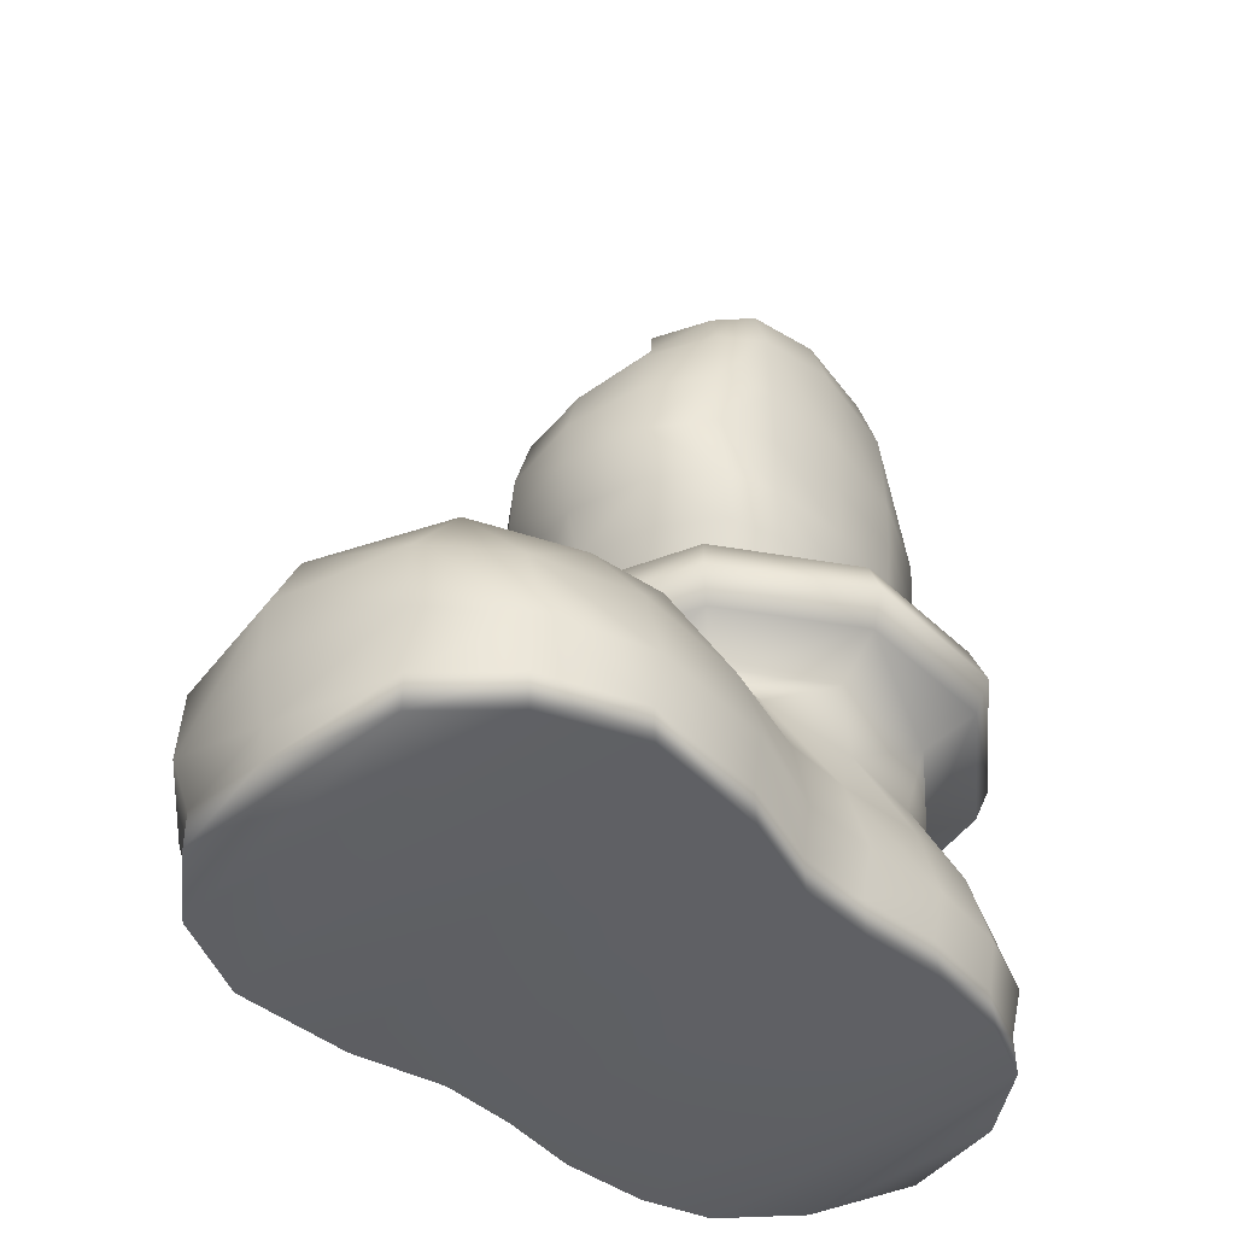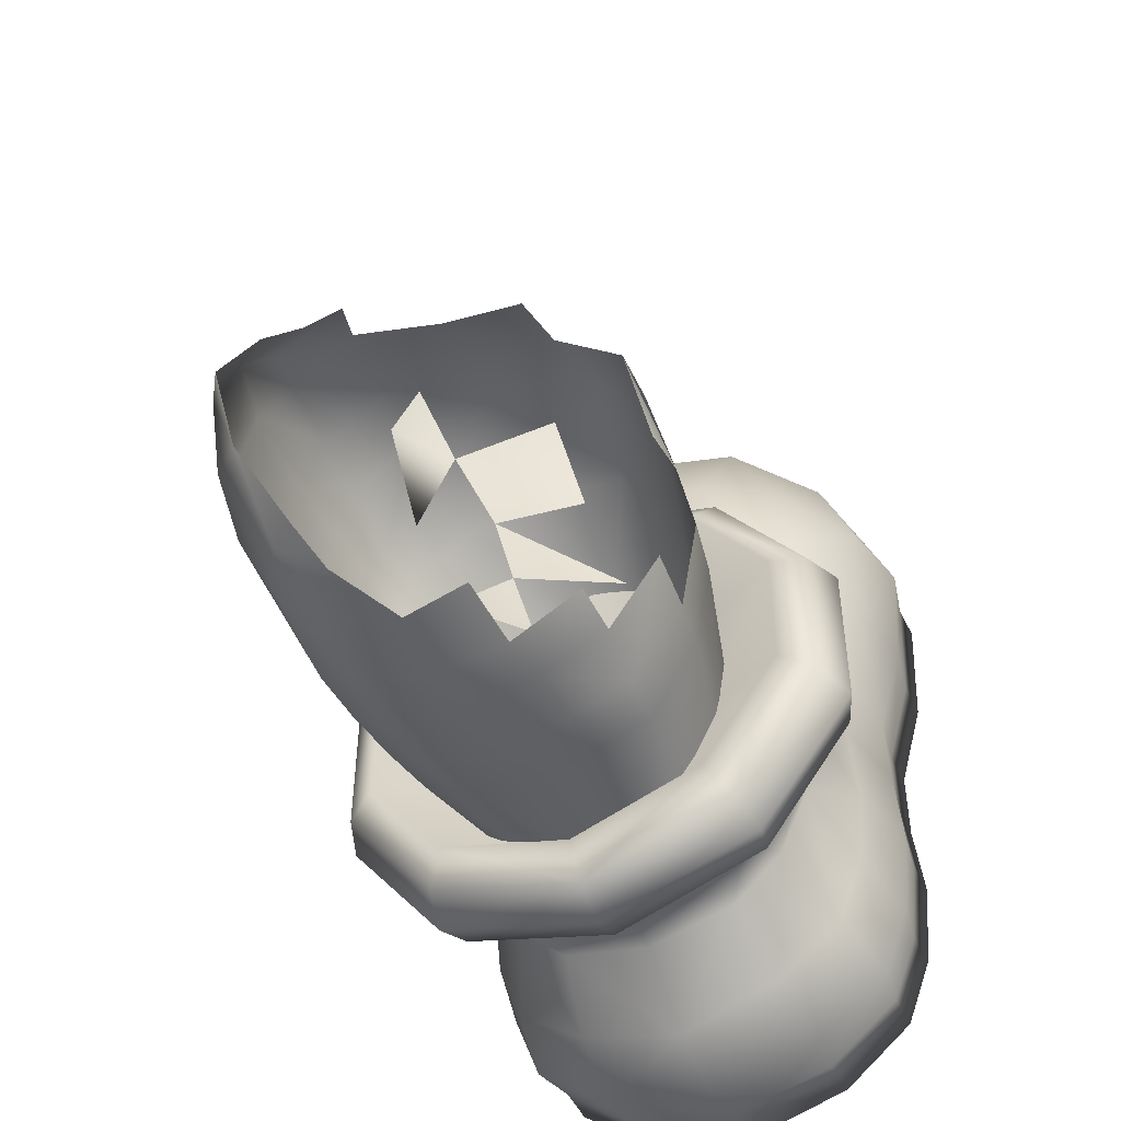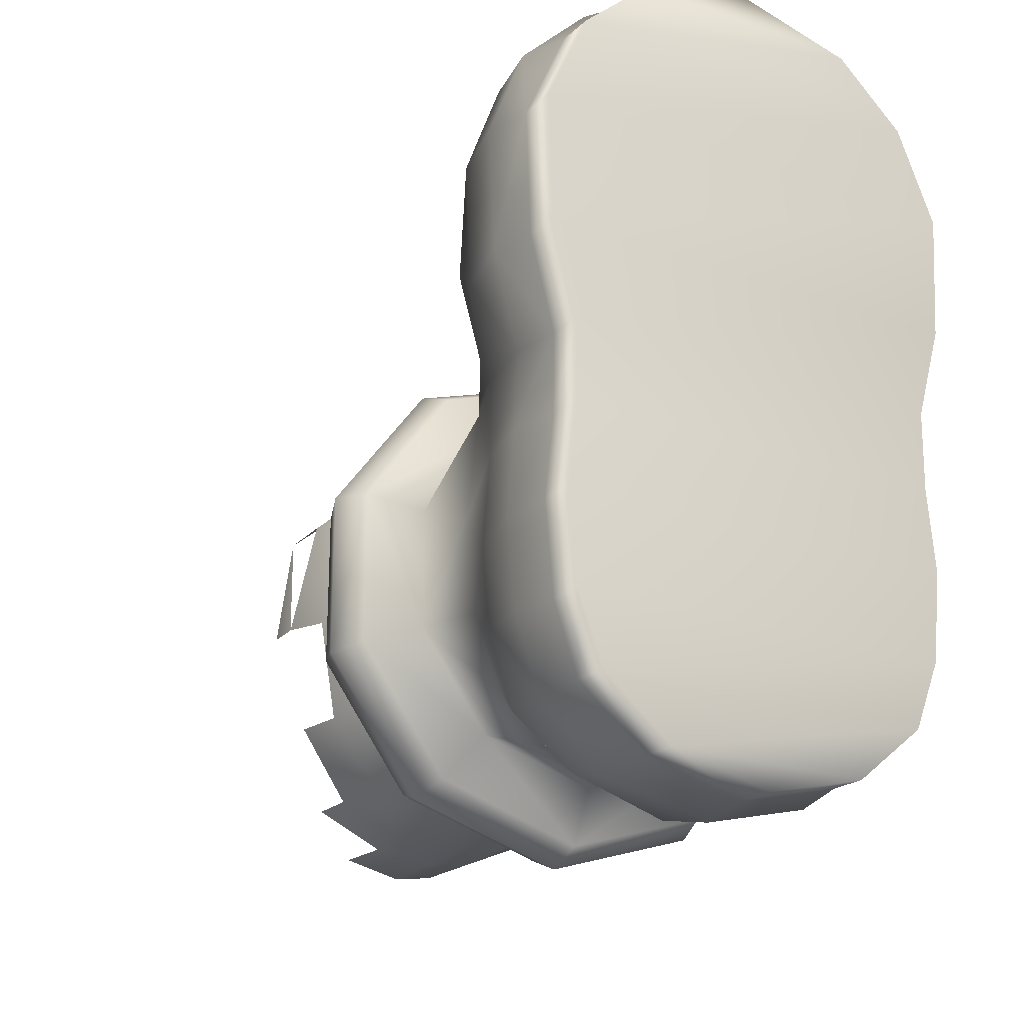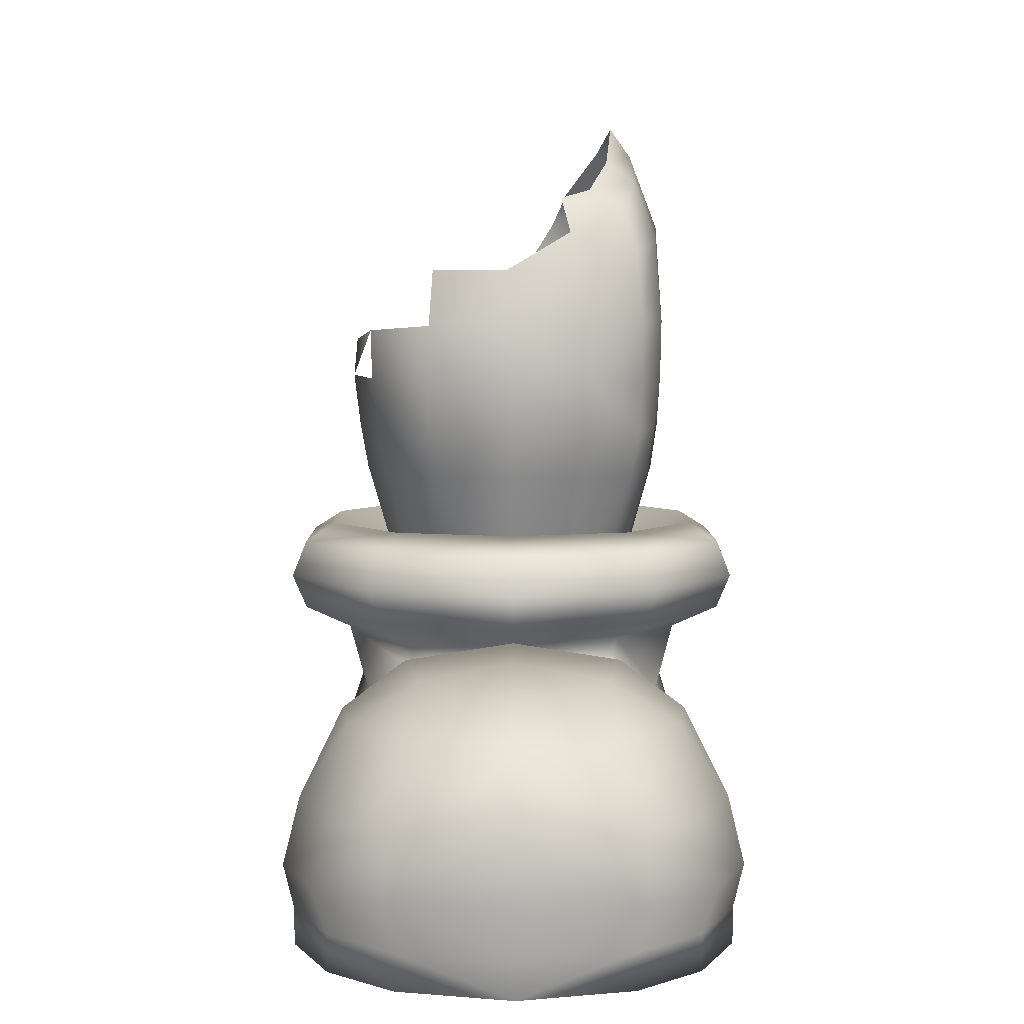
<metadata>
{"format":"obj","ext":"obj","renderer":"f3d","projection":"perspective","resolution":1024,"background":"white","views":[{"elev":-44.0,"azim":41.9,"up":"+Y"},{"elev":-49.0,"azim":-154.9,"up":"+Z"},{"elev":-21.7,"azim":-31.8,"up":"+Z"},{"elev":5.6,"azim":-0.5,"up":"+Y"}]}
</metadata>
<code>
v  -0.0206 -0.0713 -0.1072
v  0.0199 -0.0249 -0.1067
v  -0.0065 -0.0664 -0.0501
v  -0.0177 0.0196 -0.1477
v  0.0297 0.0191 -0.159
v  0.0306 -0.0346 -0.157
v  -0.0196 -0.0366 -0.1502
v  0.0126 -0.2763 0.1071
v  0.015 -0.1601 0.1545
v  -0.0504 -0.1601 0.1374
v  -0.0319 -0.2763 0.0871
v  0.1019 0.1162 0.0656
v  0.1268 0.0992 0.07
v  0.1268 0.125 -0.0032
v  0.1093 0.1509 -0.0101
v  0.077 -0.0307 -0.1487
v  0.0697 0.0313 -0.1507
v  -0.0196 -0.0752 -0.1468
v  -0.0738 -0.0752 -0.1248
v  -0.0734 -0.0351 -0.1243
v  0.0678 0.0528 0.1296
v  0.0765 0.024 0.1472
v  0.1264 0.0328 0.1203
v  0.1141 0.0713 0.1096
v  -0.1124 -0.0752 -0.0686
v  -0.0699 -0.122 -0.1272
v  -0.109 -0.122 -0.0701
v  0.1503 0.0601 0.01
v  0.1449 0.0464 0.0808
v  0.1161 -0.0752 -0.1287
v  0.1171 -0.0283 -0.1316
v  0.1454 -0.0273 -0.0638
v  0.1454 -0.0752 -0.0608
v  0.1552 -0.0752 0.0139
v  0.1561 -0.0254 0.0144
v  0.1508 -0.0244 0.0857
v  0.1498 -0.0752 0.0832
v  0.1117 -0.122 -0.1253
v  0.141 -0.122 -0.0599
v  0.1093 0.0435 -0.1292
v  0.14 0.0552 -0.0672
v  0.0155 -0.122 0.1667
v  -0.0548 -0.122 0.1496
v  -0.0167 -0.1601 -0.1424
v  0.0287 -0.1601 -0.1453
v  0.0258 -0.2763 -0.1302
v  -0.0123 -0.2763 -0.1331
v  -0.067 -0.1601 -0.1268
v  -0.0504 -0.2763 -0.1155
v  -0.1036 -0.1601 -0.0691
v  -0.0778 -0.2763 -0.0613
v  0.015 -0.0273 0.1682
v  0.0165 -0.0752 0.1735
v  0.0834 -0.0752 0.1608
v  0.0814 -0.0244 0.1574
v  0.1151 -0.2763 0.0056
v  0.1469 -0.1601 0.0109
v  0.1395 -0.1601 0.07
v  0.1088 -0.2763 0.0261
v  0.1522 -0.122 0.0129
v  0.1449 -0.122 0.0783
v  0.1293 -0.122 0.1218
v  0.0819 -0.122 0.1525
v  0.1234 -0.1601 0.1101
v  0.1332 -0.1601 -0.0599
v  0.1073 -0.2763 -0.0569
v  0.077 -0.0752 -0.1463
v  0.0741 -0.122 -0.1429
v  0.1312 -0.0239 0.1281
v  0.1317 -0.0752 0.1291
v  0.0121 0.0196 0.153
v  0.0292 -0.122 -0.1497
v  0.0306 -0.0752 -0.1546
v  -0.0182 -0.122 -0.1458
v  0.0712 -0.1601 -0.138
v  0.1068 -0.1601 -0.1214
v  0.0604 -0.2763 -0.1233
v  0.0848 -0.2763 -0.1077
v  0.0595 0.0669 -0.1463
v  0.0722 0.0957 -0.1258
v  0.0917 0.0835 -0.1268
v  0.0995 0.1319 -0.073
v  0.122 0.1138 -0.0701
v  0.0599 0.0826 0.1203
v  0.0853 0.0904 0.1018
v  0.0634 -0.2763 0.0915
v  0.0951 -0.2763 0.0651
v  0.077 -0.1601 0.1398
v  -0.0694 -0.2763 0.0451
v  -0.0944 -0.1601 0.09
v  -0.1022 -0.122 0.1052
v  -0.0846 -0.2763 -0.0262
v  -0.1163 -0.1601 0.0031
v  -0.1227 -0.122 0.009
v  -0.1066 -0.0752 0.1115
v  -0.128 -0.0752 0.0153
v  -0.1075 -0.0327 0.1091
v  -0.1246 -0.042 0.0168
v  0.0253 -0.0327 0.0603
v  0.0551 0.0098 0.0612
v  0.0394 0.0005 0.1091
v  0.0419 -0.0122 -0.0281
v  -0.048 -0.0966 0.0427
v  -0.0367 -0.0693 0.112
v  0.0038 -0.0566 0.0031
v  -0.0699 -0.1176 -0.0335
v  -0.0572 -0.0752 0.1545
v  -0.0553 -0.0283 0.1525
v  -0.0519 0.0196 0.1398
v  -0.0646 -0.5278 -0.1858
v  0.017 -0.5278 -0.2059
v  0.0985 -0.5278 -0.1858
v  -0.089 -0.3481 -0.1043
v  -0.1124 -0.3501 -0.0491
v  -0.1315 -0.3051 -0.0486
v  0.017 -0.3613 0.4123
v  0.017 -0.413 0.4353
v  0.1185 -0.4116 0.4108
v  0.017 -0.2099 0.1628
v  -0.0846 -0.2099 0.1315
v  -0.1002 -0.2265 0.153
v  0.017 -0.2265 0.1897
v  0.017 -0.2426 -0.1404
v  0.077 -0.2426 -0.1141
v  0.1185 -0.208 -0.1351
v  0.017 -0.208 -0.1668
v  0.1127 -0.2426 -0.0447
v  0.1791 -0.2085 -0.0525
v  0.2167 -0.2563 -0.0647
v  0.2167 -0.2568 0.0607
v  0.205 -0.2861 0.0568
v  0.205 -0.2851 -0.0613
v  0.1654 -0.3051 -0.0486
v  0.1102 -0.3042 -0.1243
v  0.1342 -0.2846 -0.157
v  -0.1827 -0.2563 -0.0647
v  -0.1705 -0.2851 -0.0613
v  -0.1705 -0.2861 0.0568
v  -0.1827 -0.2568 0.0607
v  -0.1002 -0.2846 -0.157
v  -0.0758 -0.3042 -0.1243
v  -0.1315 -0.3056 0.0441
v  0.017 -0.2841 -0.1936
v  0.017 -0.3042 -0.1531
v  -0.0846 -0.208 -0.1351
v  0.017 -0.2246 -0.1932
v  -0.1002 -0.2246 -0.1565
v  -0.1451 -0.2085 -0.0525
v  -0.1705 -0.2251 -0.0608
v  -0.1451 -0.2094 0.049
v  -0.1705 -0.226 0.0568
v  -0.0787 -0.2426 0.0407
v  -0.0431 -0.2431 0.1091
v  0.017 -0.2431 0.1359
v  -0.0787 -0.2426 -0.0447
v  0.1112 -0.5073 0.4035
v  0.017 -0.5078 0.4265
v  0.017 -0.538 0.426
v  0.1112 -0.5376 0.403
v  0.1659 -0.5063 0.3547
v  0.1659 -0.5371 0.3542
v  0.1981 -0.5053 0.2819
v  0.1981 -0.5356 0.2815
v  0.1937 -0.5337 0.1838
v  0.1937 -0.5034 0.1843
v  0.1737 -0.5024 0.1115
v  0.1737 -0.5327 0.111
v  0.1737 -0.5009 0.05
v  0.1737 -0.5317 0.0495
v  0.1806 -0.5 -0.0159
v  0.1806 -0.5307 -0.0164
v  0.1737 -0.499 -0.0867
v  0.1737 -0.5297 -0.0872
v  0.1532 -0.498 -0.1404
v  0.1532 -0.5288 -0.1409
v  0.0985 -0.497 -0.1853
v  0.017 -0.4965 -0.2054
v  -0.1598 -0.5337 0.1838
v  -0.1642 -0.5356 0.2815
v  0.1727 -0.4038 -0.0188
v  0.1469 -0.3501 -0.0491
v  0.1547 -0.352 0.0251
v  0.1669 -0.4047 0.0534
v  0.0848 -0.3471 -0.1404
v  0.017 -0.3447 -0.1585
v  0.1669 -0.4028 -0.0818
v  0.1464 -0.4018 -0.1365
v  -0.0504 -0.3471 -0.1404
v  0.1654 -0.3056 0.0441
v  0.1088 -0.3115 0.2033
v  0.161 -0.3476 0.2277
v  0.1454 -0.3545 0.156
v  0.099 -0.3339 0.1457
v  -0.0602 -0.3139 0.2927
v  -0.0748 -0.3115 0.2033
v  -0.1266 -0.3476 0.2277
v  -0.1183 -0.3501 0.2888
v  0.1102 -0.3462 0.364
v  0.1522 -0.3501 0.2888
v  0.0946 -0.3139 0.2927
v  0.017 -0.3203 0.3659
v  0.1229 -0.3481 -0.1043
v  0.1874 -0.4077 0.1872
v  0.1698 -0.4082 0.113
v  0.1454 -0.3525 0.1106
v  -0.0758 -0.3462 0.364
v  -0.0846 -0.4116 0.4108
v  -0.1207 -0.352 0.0251
v  -0.1383 -0.4038 -0.0188
v  -0.0646 -0.3339 0.1457
v  -0.1114 -0.3545 0.156
v  -0.1114 -0.3525 0.1106
v  -0.1354 -0.4082 0.113
v  0.1654 -0.4126 0.3591
v  0.1932 -0.4111 0.2839
v  0.017 -0.3066 0.1482
v  0.017 -0.3242 0.1491
v  0.1102 -0.3061 0.1193
v  0.017 -0.2983 0.2981
v  -0.131 -0.4126 0.3591
v  -0.1329 -0.4047 0.0534
v  0.181 -0.4614 -0.0862
v  0.1879 -0.4624 -0.0184
v  -0.0758 -0.3061 0.1193
v  0.017 -0.2954 0.2136
v  0.1776 -0.4687 0.3571
v  0.1205 -0.4663 0.4133
v  0.2015 -0.4663 0.1862
v  0.1801 -0.4643 0.111
v  0.2069 -0.4682 0.2834
v  0.1605 -0.4604 -0.1448
v  0.182 -0.4633 0.05
v  -0.1324 -0.4028 -0.0818
v  -0.1124 -0.4018 -0.1365
v  -0.1261 -0.4604 -0.1448
v  -0.1466 -0.4614 -0.0862
v  -0.1534 -0.4624 -0.0184
v  -0.0861 -0.4663 0.4133
v  0.017 -0.4619 0.4367
v  -0.0646 -0.497 -0.1853
v  -0.067 -0.4585 -0.1917
v  0.017 -0.455 -0.2117
v  -0.1437 -0.4687 0.3571
v  -0.1193 -0.498 -0.1404
v  -0.1642 -0.5053 0.2819
v  -0.173 -0.4682 0.2834
v  -0.1671 -0.4663 0.1862
v  -0.1598 -0.5034 0.1843
v  -0.1461 -0.4643 0.111
v  -0.1481 -0.4633 0.05
v  -0.1529 -0.4077 0.1872
v  -0.1588 -0.4111 0.2839
v  -0.1398 -0.5024 0.1115
v  0.1127 -0.2426 0.0407
v  0.1791 -0.2094 0.049
v  0.077 -0.2431 0.1091
v  0.1185 -0.2099 0.1315
v  0.205 -0.226 0.0568
v  0.205 -0.2251 -0.0608
v  0.1342 -0.2246 -0.1565
v  0.1415 -0.2553 -0.1668
v  0.017 -0.2578 0.2019
v  0.1342 -0.2265 0.153
v  0.1415 -0.2578 0.1628
v  0.017 -0.2871 0.1892
v  0.1342 -0.2866 0.1525
v  0.017 -0.2553 -0.2059
v  -0.1075 -0.2553 -0.1668
v  -0.1002 -0.2866 0.1525
v  -0.1075 -0.2578 0.1628
v  -0.0431 -0.2426 -0.1141
v  -0.1398 -0.5327 0.111
v  -0.1398 -0.5009 0.05
v  -0.1398 -0.5317 0.0495
v  -0.1466 -0.5 -0.0159
v  -0.1466 -0.5307 -0.0164
v  -0.1393 -0.499 -0.0867
v  -0.1393 -0.5297 -0.0872
v  -0.1193 -0.5288 -0.1409
v  -0.1319 -0.5371 0.3542
v  -0.0768 -0.5376 0.403
v  -0.0768 -0.5073 0.4035
v  -0.1319 -0.5063 0.3547
v  -0.0611 -0.4008 -0.1741
v  0.017 -0.4004 -0.1985
v  0.101 -0.4585 -0.1917
v  0.0956 -0.4008 -0.1741
o YoshiPataI
g YoshiPataI
f 1 2 3
f 4 5 6
f 6 7 4
f 8 9 10
f 10 11 8
f 12 13 14
f 14 15 12
f 16 6 5
f 5 17 16
f 7 18 19
f 19 20 7
f 21 22 23
f 23 24 21
f 25 19 26
f 26 27 25
f 28 14 13
f 13 29 28
f 30 31 32
f 32 33 30
f 34 35 36
f 36 37 34
f 38 30 33
f 33 39 38
f 31 40 41
f 41 32 31
f 42 43 10
f 10 9 42
f 44 45 46
f 46 47 44
f 48 44 47
f 47 49 48
f 50 48 49
f 49 51 50
f 52 53 54
f 54 55 52
f 28 35 32
f 32 41 28
f 56 57 58
f 58 59 56
f 57 60 61
f 61 58 57
f 35 28 29
f 29 36 35
f 40 31 16
f 16 17 40
f 62 54 63
f 63 64 62
f 65 56 66
f 56 65 57
f 39 57 65
f 57 39 60
f 33 60 39
f 60 33 34
f 32 34 33
f 34 32 35
f 30 16 31
f 16 30 67
f 38 67 30
f 67 38 68
f 55 23 22
f 23 55 69
f 54 69 55
f 69 54 70
f 62 70 54
f 36 70 37
f 70 36 69
f 29 69 36
f 69 29 23
f 13 23 29
f 23 13 24
f 21 71 22
f 52 22 71
f 22 52 55
f 72 67 68
f 67 72 73
f 74 73 72
f 73 74 18
f 26 18 74
f 18 26 19
f 75 38 76
f 38 75 68
f 45 68 75
f 68 45 72
f 44 72 45
f 72 44 74
f 48 74 44
f 74 48 26
f 50 26 48
f 26 50 27
f 77 76 78
f 76 77 75
f 46 75 77
f 75 46 45
f 79 80 81
f 82 81 80
f 81 82 83
f 24 84 21
f 84 24 85
f 13 85 24
f 85 13 12
f 64 86 87
f 86 64 88
f 63 88 64
f 10 89 11
f 89 10 90
f 43 90 10
f 90 43 91
f 90 92 89
f 92 90 93
f 91 93 90
f 93 91 94
f 95 94 91
f 94 95 96
f 96 97 98
f 93 51 92
f 51 93 50
f 94 50 93
f 50 94 27
f 40 83 41
f 83 40 81
f 17 81 40
f 81 17 79
f 5 79 17
f 73 16 67
f 16 73 6
f 18 6 73
f 6 18 7
f 14 82 15
f 82 14 83
f 28 83 14
f 83 28 41
f 99 100 101
f 100 99 102
f 103 99 104
f 99 103 105
f 105 106 3
f 61 70 62
f 70 61 37
f 60 37 61
f 37 60 34
f 76 66 78
f 66 76 65
f 38 65 76
f 65 38 39
f 58 87 59
f 87 58 64
f 61 64 58
f 64 61 62
f 88 8 86
f 8 88 9
f 63 9 88
f 9 63 42
f 43 95 91
f 95 43 107
f 42 107 43
f 107 42 53
f 63 53 42
f 53 63 54
f 108 71 109
f 71 108 52
f 107 97 95
f 97 107 108
f 53 108 107
f 108 53 52
f 110 111 112
f 113 114 115
f 116 117 118
f 119 120 121
f 121 122 119
f 123 124 125
f 125 126 123
f 124 127 128
f 128 125 124
f 129 130 131
f 131 132 129
f 132 133 134
f 134 135 132
f 136 137 138
f 138 139 136
f 137 140 141
f 141 115 137
f 115 142 138
f 138 137 115
f 141 140 143
f 143 144 141
f 145 126 146
f 146 147 145
f 148 145 147
f 147 149 148
f 120 150 151
f 151 121 120
f 152 153 154
f 154 155 152
f 156 157 158
f 158 159 156
f 160 156 159
f 159 161 160
f 162 160 161
f 161 163 162
f 164 165 162
f 162 163 164
f 166 165 164
f 164 167 166
f 168 166 167
f 167 169 168
f 170 168 169
f 169 171 170
f 172 170 171
f 171 173 172
f 174 172 173
f 173 175 174
f 176 174 175
f 175 112 176
f 177 176 112
f 112 111 177
f 178 164 163
f 163 179 178
f 180 181 182
f 182 183 180
f 134 184 185
f 185 144 134
f 181 180 186
f 186 187 181
f 141 144 185
f 185 188 141
f 133 189 182
f 182 181 133
f 190 191 192
f 192 193 190
f 194 195 196
f 196 197 194
f 198 199 200
f 200 201 198
f 202 184 134
f 134 133 202
f 192 191 203
f 203 204 192
f 182 189 205
f 205 183 182
f 191 190 200
f 200 199 191
f 116 206 207
f 207 117 116
f 208 115 114
f 114 209 208
f 195 210 211
f 211 196 195
f 141 188 113
f 113 115 141
f 212 213 211
f 211 210 212
f 206 201 194
f 194 197 206
f 199 198 214
f 214 215 199
f 216 217 193
f 193 218 216
f 219 194 201
f 201 200 219
f 206 197 220
f 220 207 206
f 221 213 212
f 212 208 221
f 170 172 222
f 222 223 170
f 142 212 210
f 210 224 142
f 190 193 217
f 217 225 190
f 156 160 226
f 226 227 156
f 205 189 218
f 218 193 205
f 228 165 166
f 166 229 228
f 162 230 226
f 226 160 162
f 172 174 231
f 231 222 172
f 168 170 223
f 223 232 168
f 233 234 235
f 235 236 233
f 209 233 236
f 236 237 209
f 238 239 117
f 117 207 238
f 177 240 241
f 241 242 177
f 243 238 207
f 207 220 243
f 195 194 219
f 219 225 195
f 240 244 235
f 235 241 240
f 245 246 247
f 247 248 245
f 249 213 221
f 221 250 249
f 249 247 251
f 251 213 249
f 246 252 251
f 251 247 246
f 247 249 253
f 253 248 247
f 157 156 227
f 227 239 157
f 229 204 203
f 203 228 229
f 190 225 219
f 219 200 190
f 127 254 255
f 255 128 127
f 256 154 119
f 119 257 256
f 133 132 131
f 131 189 133
f 258 130 129
f 129 259 258
f 142 115 208
f 208 212 142
f 178 179 245
f 245 248 178
f 129 260 259
f 260 129 261
f 132 261 129
f 261 132 135
f 262 263 122
f 263 262 264
f 265 264 262
f 264 265 266
f 216 266 265
f 266 216 218
f 261 146 260
f 146 261 267
f 135 267 261
f 267 135 143
f 134 143 135
f 143 134 144
f 125 146 126
f 146 125 260
f 128 260 125
f 260 128 259
f 255 259 128
f 259 255 258
f 257 258 255
f 258 257 263
f 119 263 257
f 263 119 122
f 264 258 263
f 258 264 130
f 266 130 264
f 130 266 131
f 218 131 266
f 131 218 189
f 140 267 143
f 267 140 268
f 137 268 140
f 268 137 136
f 269 139 138
f 139 269 270
f 265 270 269
f 270 265 262
f 153 119 154
f 119 153 120
f 152 120 153
f 120 152 150
f 155 150 152
f 150 155 148
f 271 148 155
f 148 271 145
f 123 145 271
f 145 123 126
f 268 146 267
f 146 268 147
f 136 147 268
f 147 136 149
f 224 138 142
f 138 224 269
f 216 269 224
f 269 216 265
f 270 151 139
f 151 270 121
f 262 121 270
f 121 262 122
f 123 256 124
f 256 123 154
f 271 154 123
f 154 271 155
f 254 257 255
f 257 254 256
f 127 256 254
f 256 127 124
f 151 136 139
f 136 151 149
f 150 149 151
f 149 150 148
f 253 178 248
f 178 253 272
f 273 272 253
f 272 273 274
f 275 274 273
f 274 275 276
f 277 276 275
f 276 277 278
f 244 278 277
f 278 244 279
f 240 279 244
f 279 240 110
f 177 110 240
f 110 177 111
f 161 179 163
f 179 161 280
f 159 280 161
f 280 159 281
f 158 281 159
f 282 158 157
f 158 282 281
f 283 281 282
f 281 283 280
f 245 280 283
f 280 245 179
f 205 204 183
f 204 205 192
f 193 192 205
f 234 113 284
f 113 234 114
f 233 114 234
f 114 233 209
f 175 110 112
f 110 175 279
f 173 279 175
f 279 173 278
f 171 278 173
f 278 171 276
f 169 276 171
f 276 169 274
f 167 274 169
f 274 167 272
f 164 272 167
f 272 164 178
f 188 284 113
f 284 188 285
f 185 285 188
f 285 185 184
f 251 211 213
f 211 251 196
f 252 196 251
f 196 252 197
f 220 197 252
f 198 118 214
f 118 198 116
f 201 116 198
f 116 201 206
f 215 191 199
f 191 215 203
f 230 203 215
f 203 230 228
f 162 228 230
f 228 162 165
f 221 237 250
f 237 221 209
f 208 209 221
f 176 231 174
f 231 176 286
f 177 286 176
f 286 177 242
f 210 216 224
f 216 210 217
f 195 217 210
f 217 195 225
f 284 235 234
f 235 284 241
f 285 241 284
f 241 285 242
f 186 231 187
f 231 186 222
f 180 222 186
f 222 180 223
f 183 223 180
f 223 183 232
f 277 235 244
f 235 277 236
f 275 236 277
f 236 275 237
f 273 237 275
f 237 273 250
f 253 250 273
f 250 253 249
f 282 243 283
f 243 282 238
f 157 238 282
f 238 157 239
f 246 220 252
f 220 246 243
f 245 243 246
f 243 245 283
f 229 183 204
f 183 229 232
f 166 232 229
f 232 166 168
f 287 231 286
f 231 287 187
f 202 187 287
f 187 202 181
f 133 181 202
f 227 117 239
f 117 227 118
f 226 118 227
f 118 226 214
f 230 214 226
f 214 230 215
f 285 286 242
f 286 285 287
f 184 287 285
f 287 184 202

</code>
